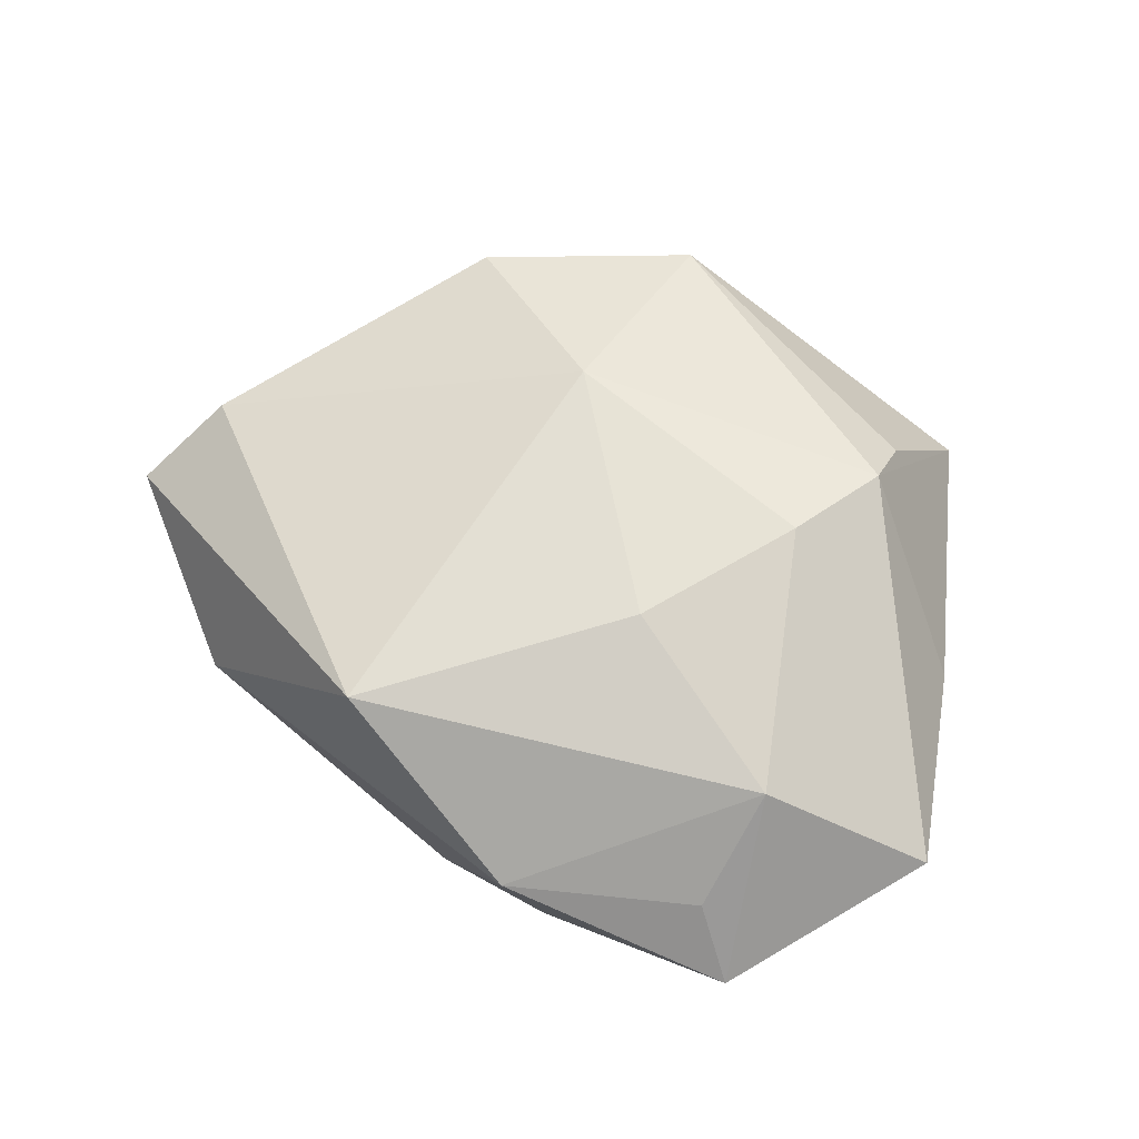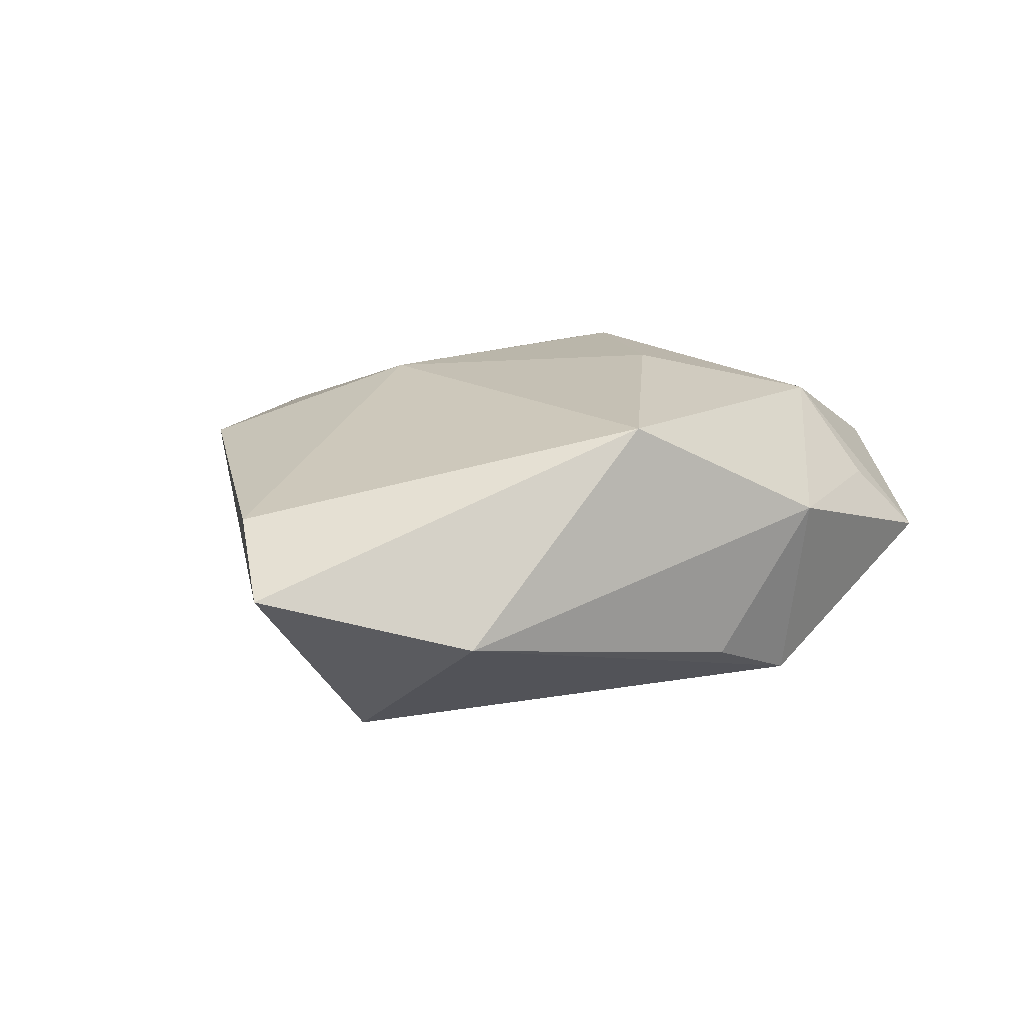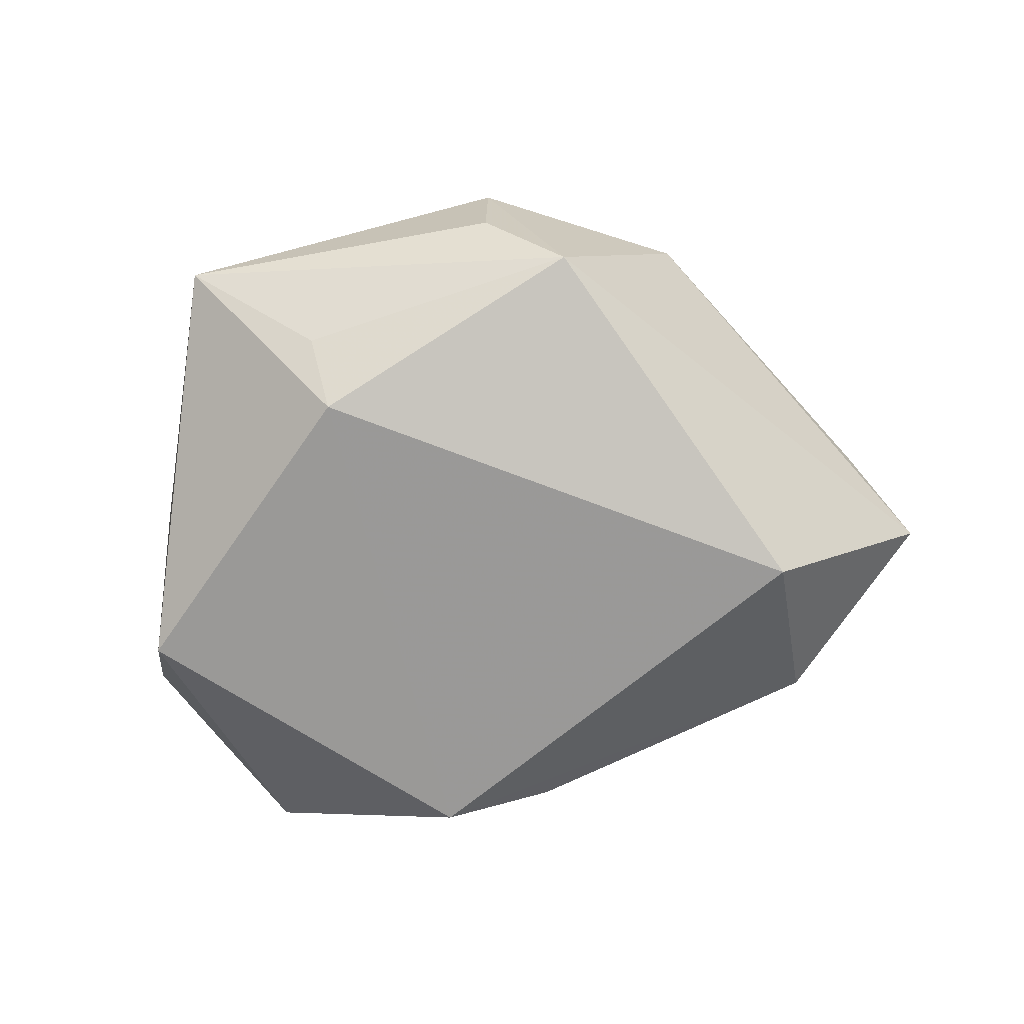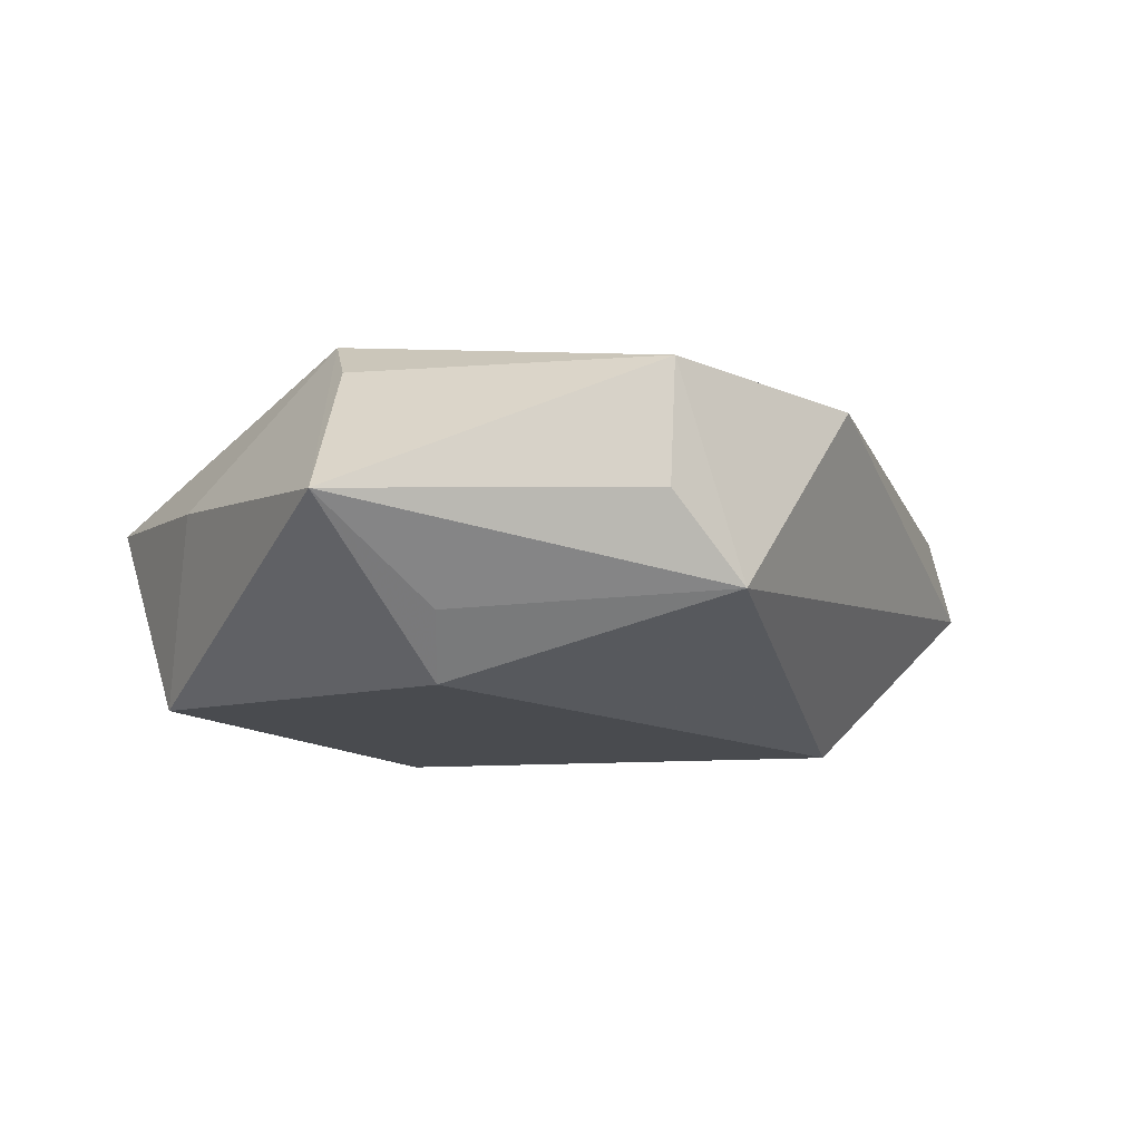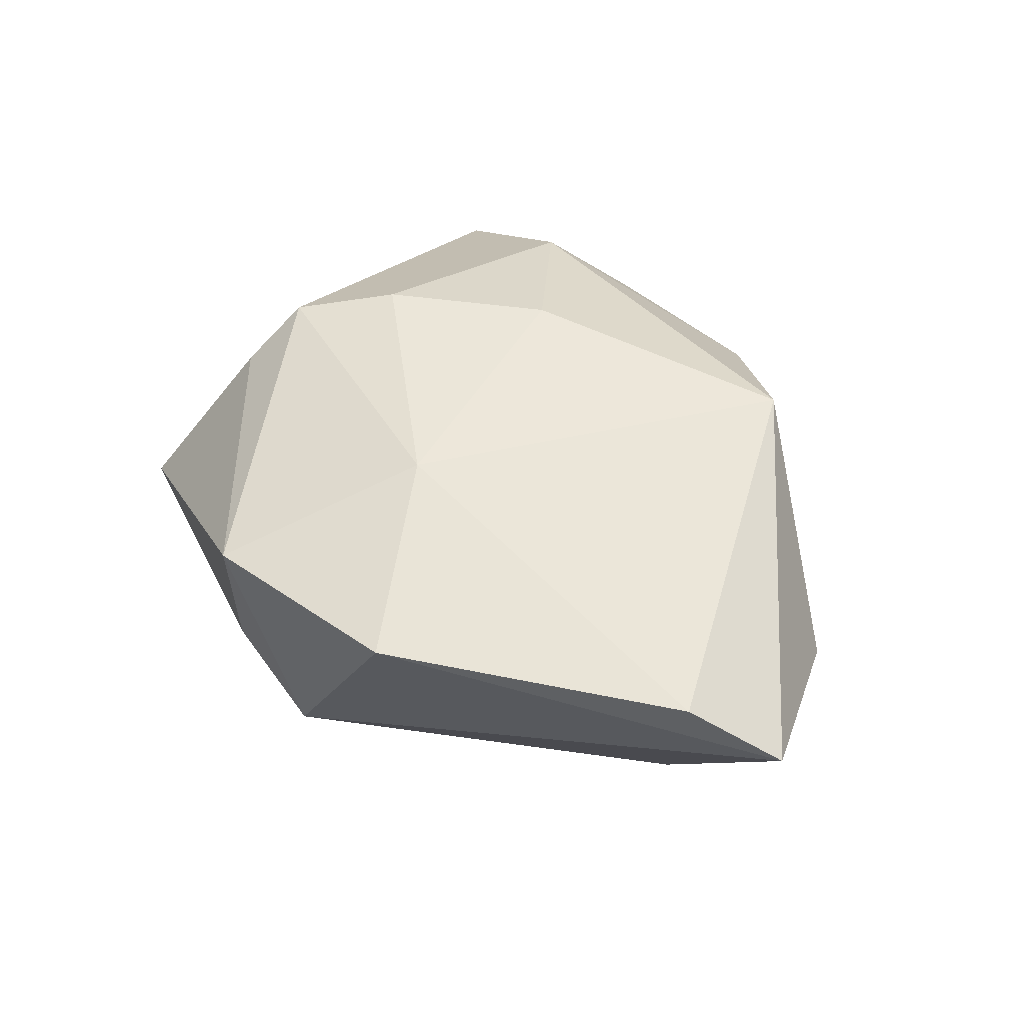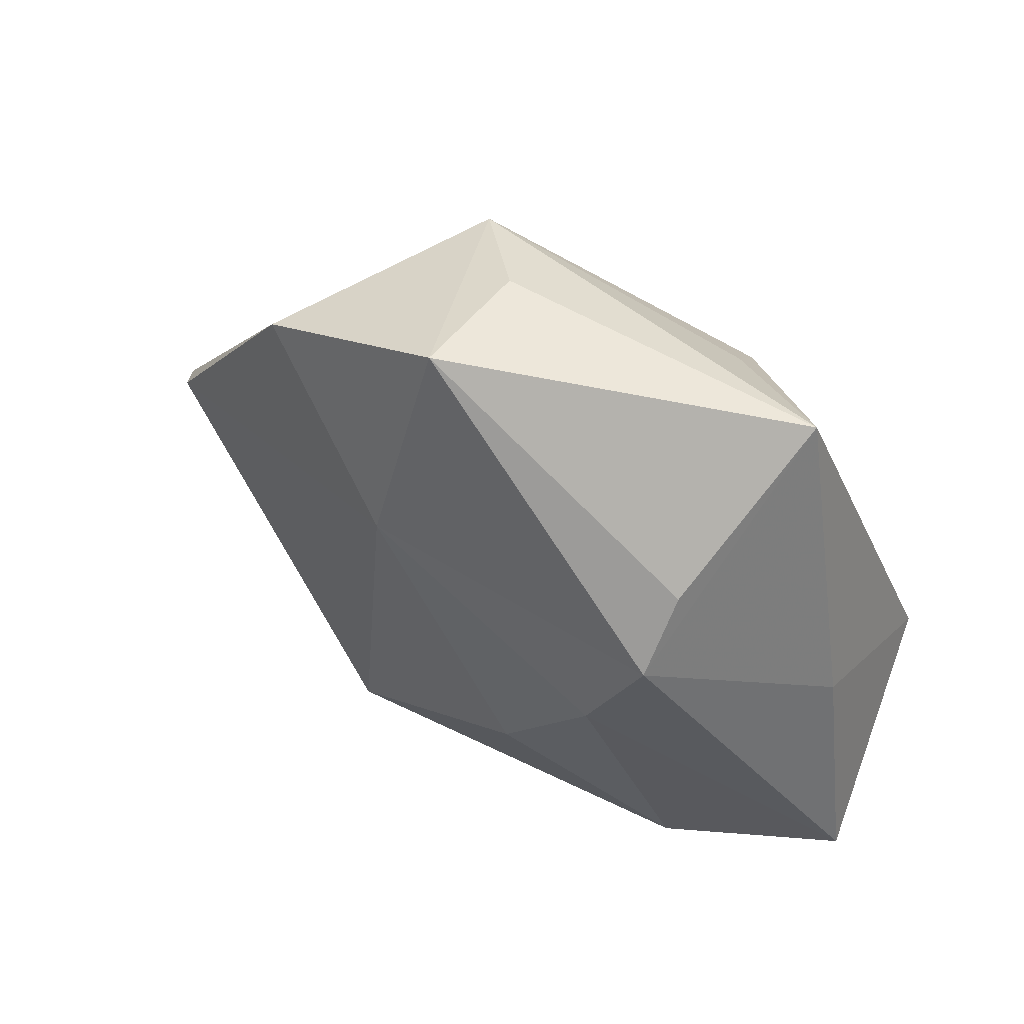
<metadata>
{"format":"obj","ext":"obj","renderer":"f3d","projection":"perspective","resolution":1024,"background":"white","views":[{"elev":63.8,"azim":25.7,"up":"+Z"},{"elev":12.8,"azim":-45.6,"up":"+Z"},{"elev":-73.6,"azim":-171.4,"up":"+Z"},{"elev":-18.0,"azim":168.4,"up":"+Z"},{"elev":43.1,"azim":-114.9,"up":"+Z"},{"elev":56.3,"azim":34.9,"up":"+Y"}]}
</metadata>
<code>
v -0.03103 0.03061 0.01148
v 0.03249 -0.03733 -0.0009421
v -0.01708 0.03607 -0.01174
v 0.04088 0.006704 0.002561
v 0.005978 -0.03991 0.005847
v -0.03983 -0.02675 -0.005632
v 0.02542 0.01854 0.01964
v -0.05177 -0.0004098 0.007521
v 0.04146 -0.005297 -0.01772
v -0.008171 0.04169 0.01186
v 0.02895 -0.0212 0.01625
v -0.03861 -0.006157 -0.01936
v 0.008613 -0.009974 0.02168
v -0.01678 -0.0313 0.01776
v 0.008352 -0.0345 -0.01634
v -0.004507 -0.0349 -0.01165
v -0.01091 0.01646 0.01963
v 0.04757 -0.01759 0.007466
v 0.02542 0.02602 0.01346
v -0.05806 -0.01011 0.000517
v 0.01535 0.03091 -0.01456
v 0.02975 0.03972 -0.005188
v 0.02703 -0.03256 0.006418
v -0.007824 0.04044 -0.002582
v 0.01985 0.007048 0.022
v 0.014 0.02366 -0.02069
f 20 3 12
f 1 3 20
f 10 3 1
f 22 9 26
f 12 3 26
f 26 15 12
f 9 15 26
f 4 7 18
f 22 7 4
f 18 9 4
f 4 9 22
f 17 10 1
f 7 10 17
f 1 20 8
f 8 20 14
f 8 17 1
f 14 17 8
f 6 20 12
f 12 15 6
f 14 20 6
f 22 3 24
f 24 10 22
f 3 10 24
f 19 7 22
f 22 10 19
f 19 10 7
f 21 3 22
f 22 26 21
f 21 26 3
f 18 11 2
f 2 9 18
f 2 15 9
f 13 17 14
f 14 11 13
f 14 6 5
f 15 2 5
f 5 11 14
f 7 17 25
f 17 13 25
f 25 13 11
f 18 7 25
f 25 11 18
f 16 6 15
f 15 5 16
f 16 5 6
f 23 2 11
f 11 5 23
f 23 5 2

</code>
